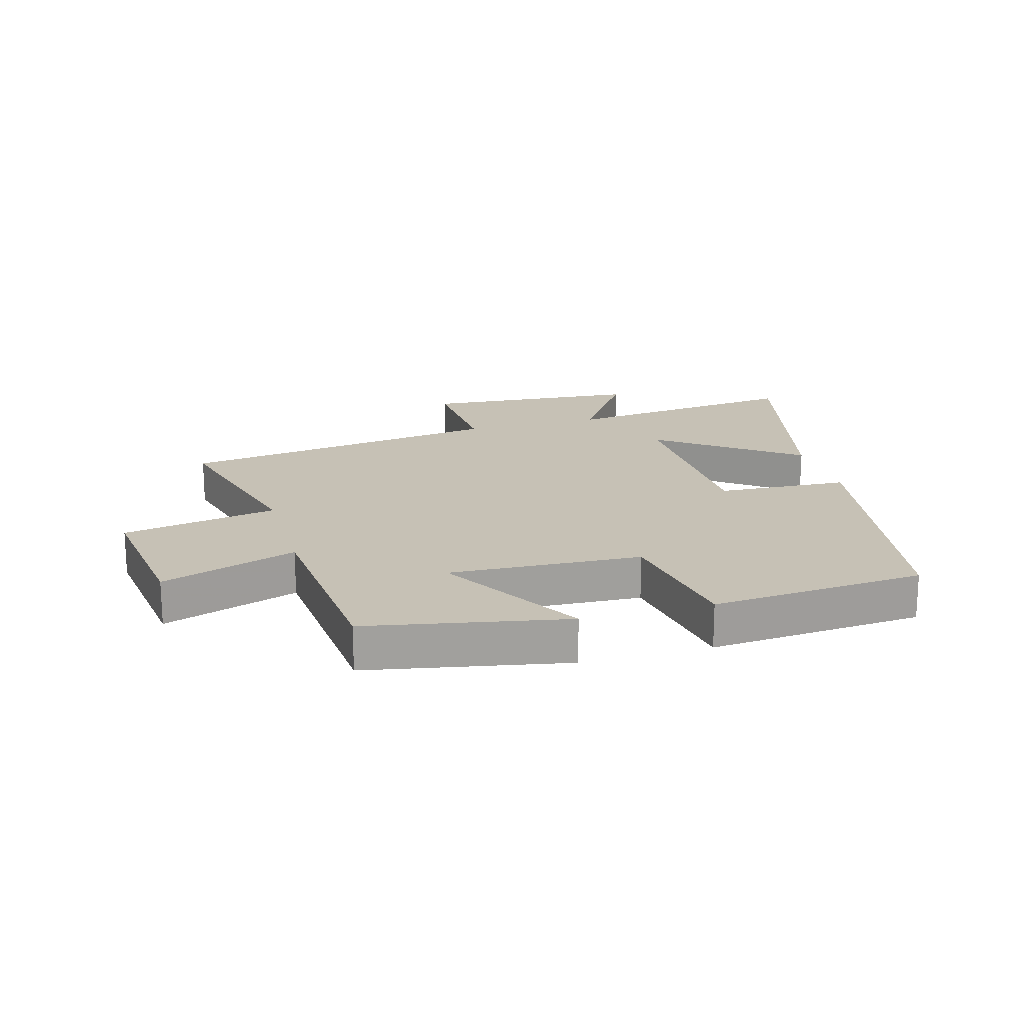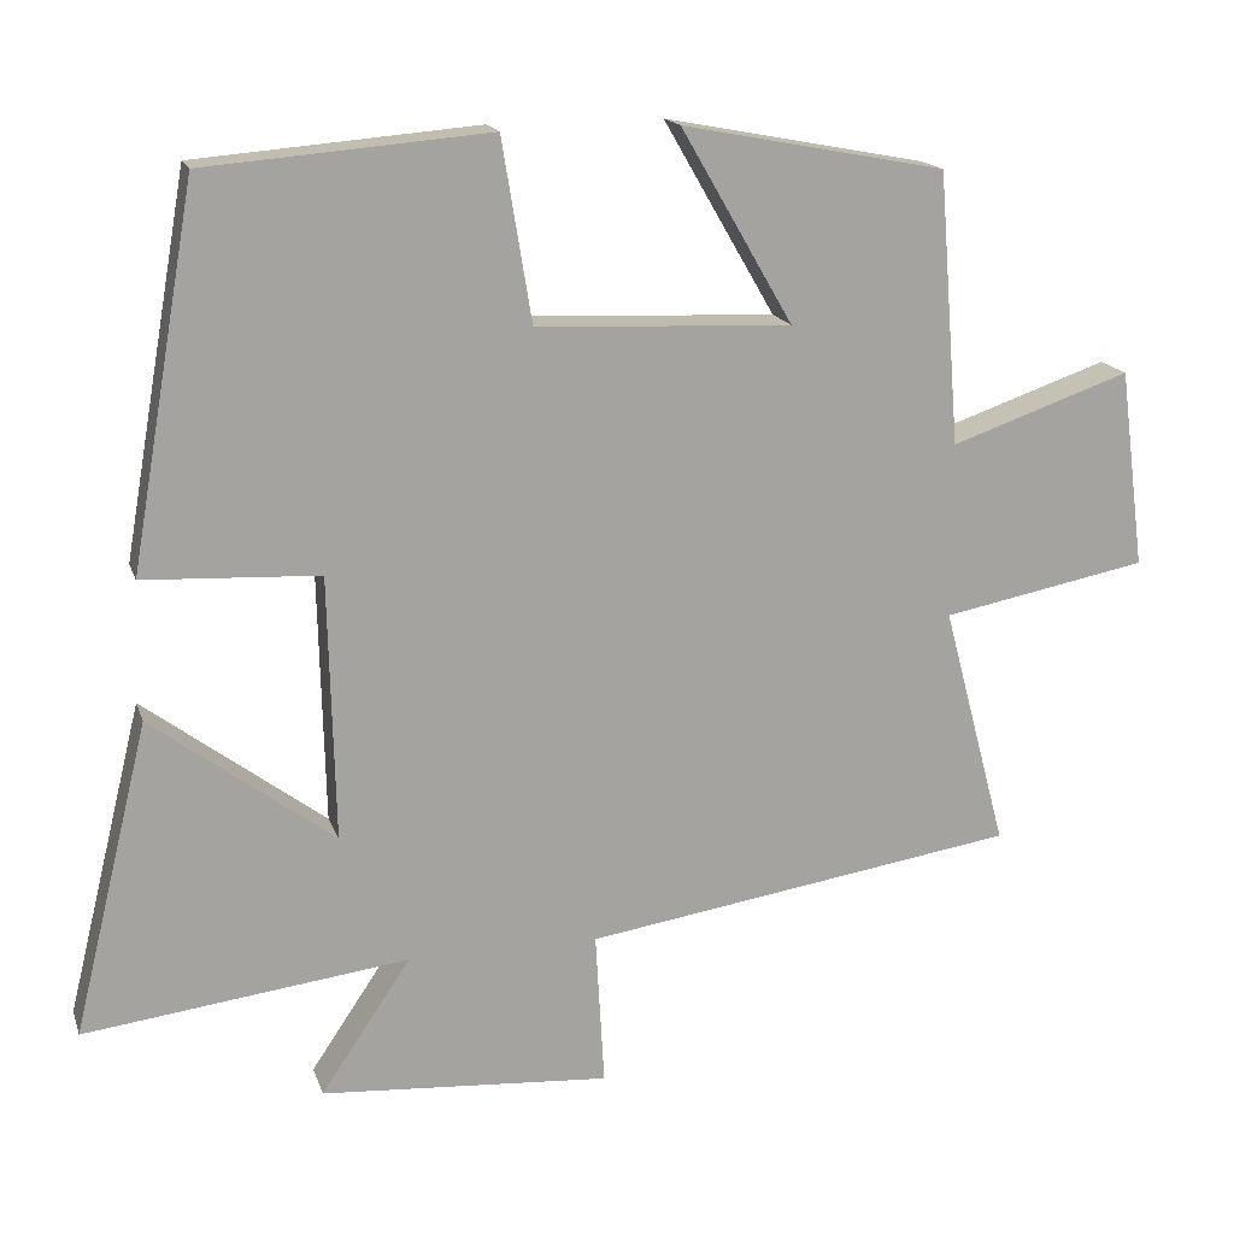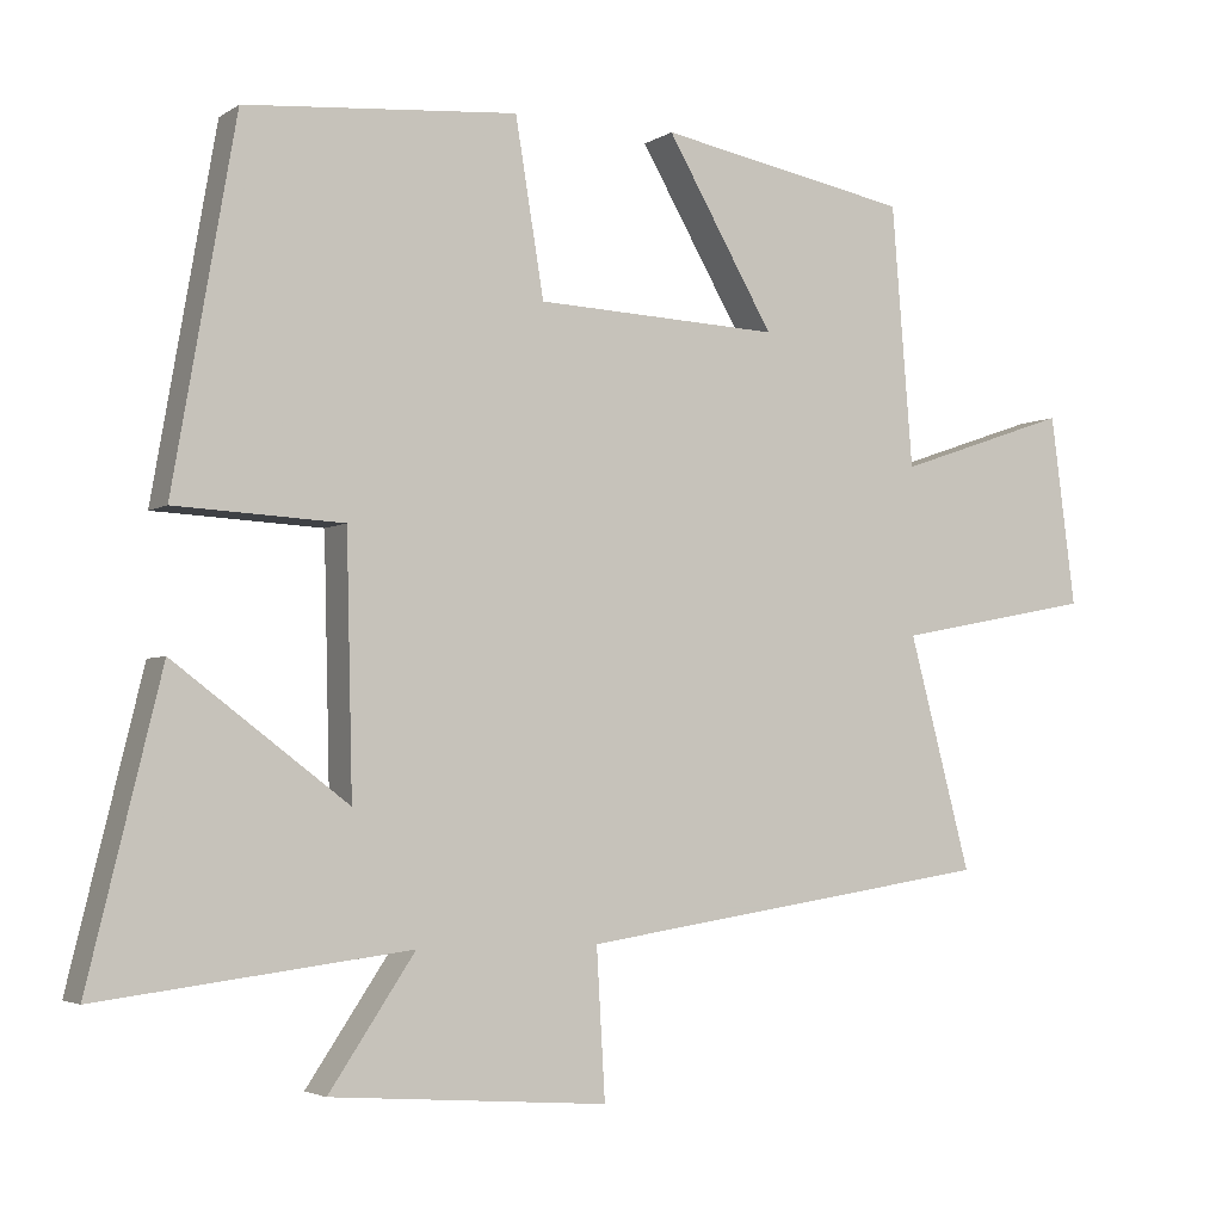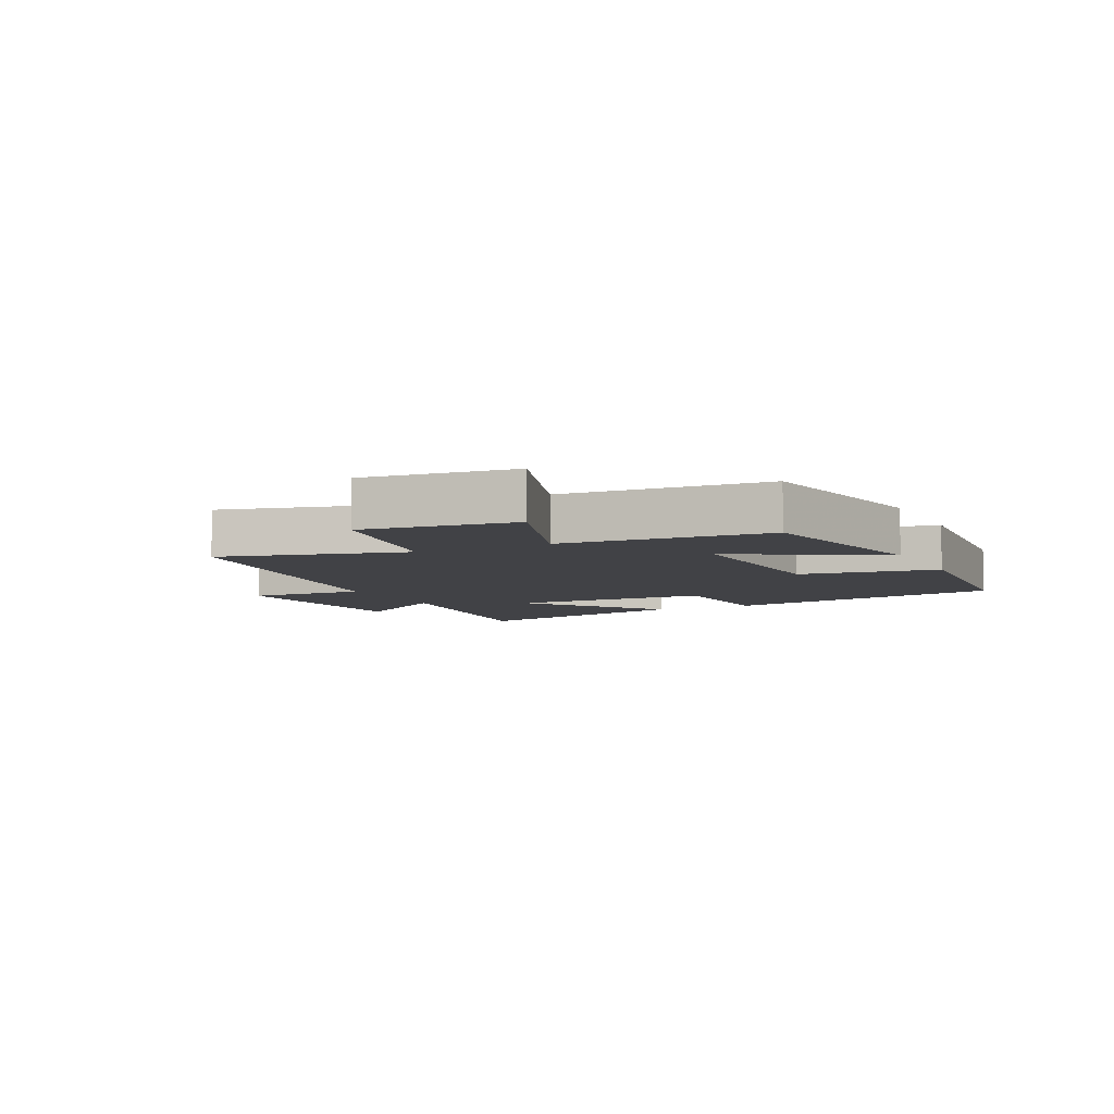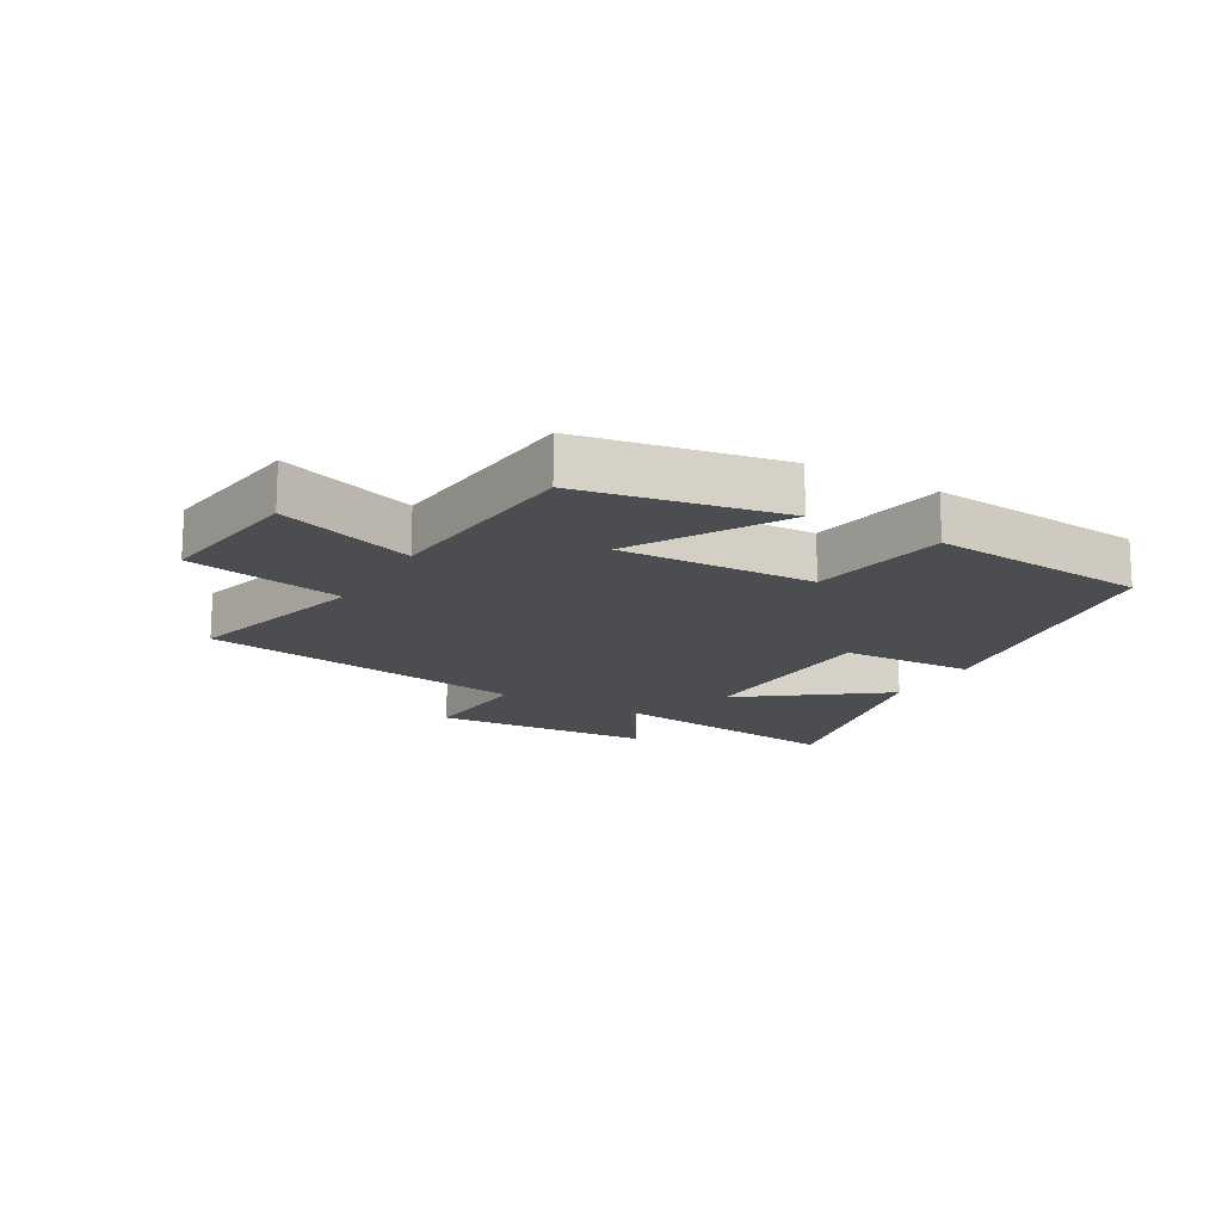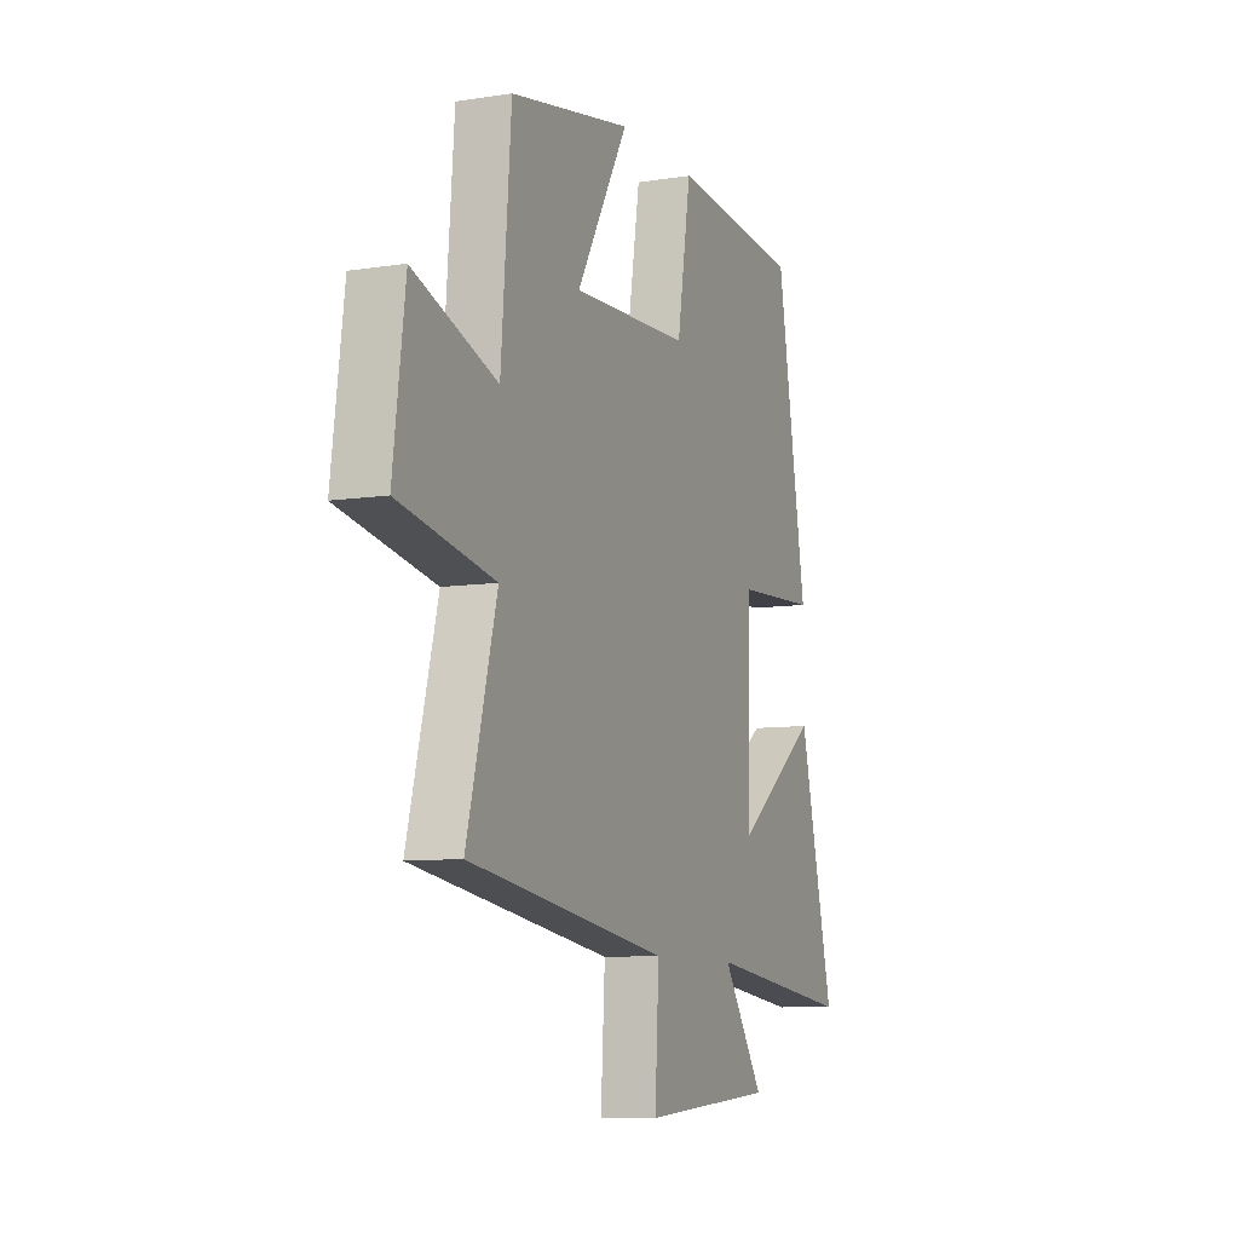
<metadata>
{"format":"obj","ext":"obj","renderer":"f3d","projection":"perspective","resolution":1024,"background":"white","views":[{"elev":18.8,"azim":-15.8,"up":"+Y"},{"elev":16.6,"azim":164.4,"up":"+Z"},{"elev":-3.6,"azim":152.5,"up":"+Z"},{"elev":-6.6,"azim":-63.7,"up":"+Y"},{"elev":-16.1,"azim":-30.3,"up":"+Y"},{"elev":-8.7,"azim":-67.3,"up":"+Z"}]}
</metadata>
<code>
v -0.58 0.07 -0.418
v -0.5 0.07 -0.117
v -0.755 0.07 -0.068
v -0.723 0.07 0.178
v -0.5 0.07 0.101
v -0.473 0.07 0.438
v -0.147 0.07 0.5
v -0.286 0.07 0.26
v 0.03 0.07 0.274
v 0.067 0.07 0.5
v 0.419 0.07 0.471
v 0.5 0.07 0.005
v 0.283 0.07 -0.006
v 0.275 0.07 -0.334
v 0.5 0.07 -0.165
v 0.594 0.07 -0.55
v 0.193 0.07 -0.5
v 0.304 0.07 -0.665
v -0.054 0.07 -0.691
v -0.043 0.07 -0.5
v -0.58 0 -0.418
v -0.5 0 -0.117
v -0.755 0 -0.068
v -0.723 0 0.178
v -0.5 0 0.101
v -0.473 0 0.438
v -0.147 0 0.5
v -0.286 0 0.26
v 0.03 0 0.274
v 0.067 0 0.5
v 0.419 0 0.471
v 0.5 0 0.005
v 0.283 0 -0.006
v 0.275 0 -0.334
v 0.5 0 -0.165
v 0.594 0 -0.55
v 0.193 0 -0.5
v 0.304 0 -0.665
v -0.054 0 -0.691
v -0.043 0 -0.5
f 17 18 19 20
f 17 20 1 2
f 14 15 16 17
f 13 14 17 2
f 10 11 12 13
f 9 10 13
f 8 9 13 2
f 5 6 7 8
f 5 8 2
f 2 3 4 5
f 40 39 38 37
f 22 21 40 37
f 37 36 35 34
f 22 37 34 33
f 33 32 31 30
f 33 30 29
f 22 33 29 28
f 28 27 26 25
f 22 28 25
f 25 24 23 22
f 1 21 22 2
f 2 22 23 3
f 3 23 24 4
f 4 24 25 5
f 5 25 26 6
f 6 26 27 7
f 7 27 28 8
f 8 28 29 9
f 9 29 30 10
f 10 30 31 11
f 11 31 32 12
f 12 32 33 13
f 13 33 34 14
f 14 34 35 15
f 15 35 36 16
f 16 36 37 17
f 17 37 38 18
f 18 38 39 19
f 19 39 40 20
f 20 40 21 1

</code>
